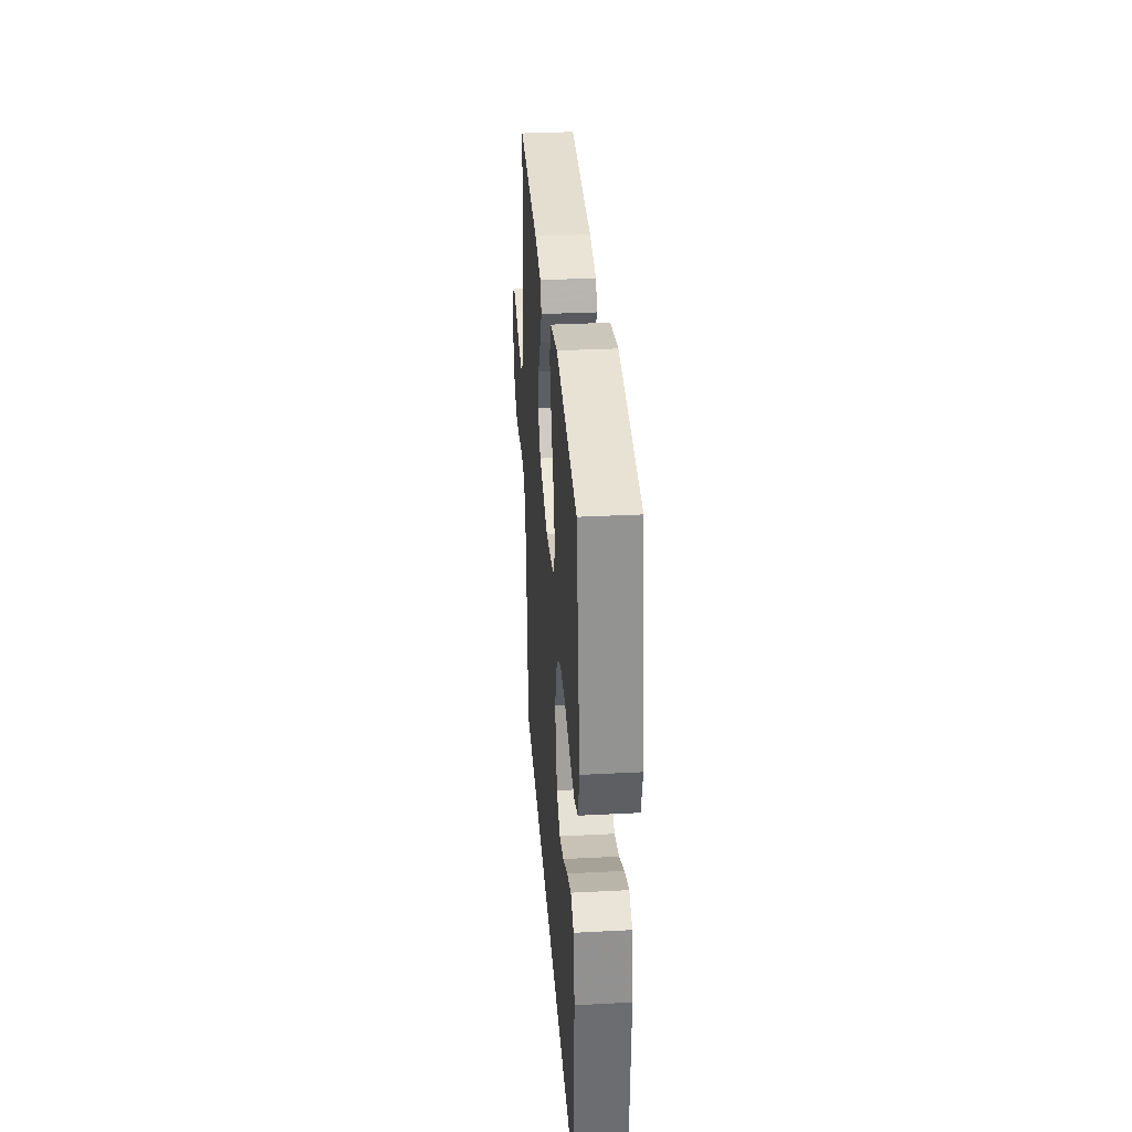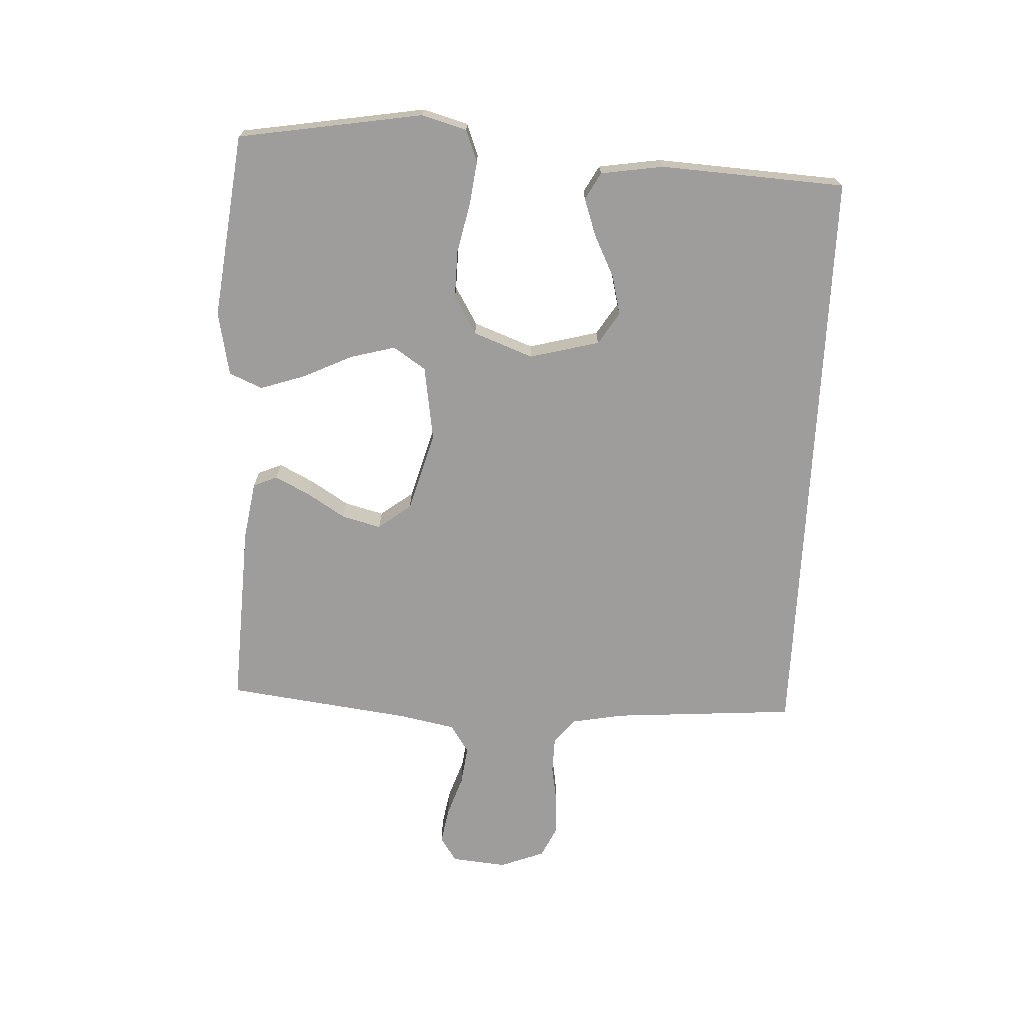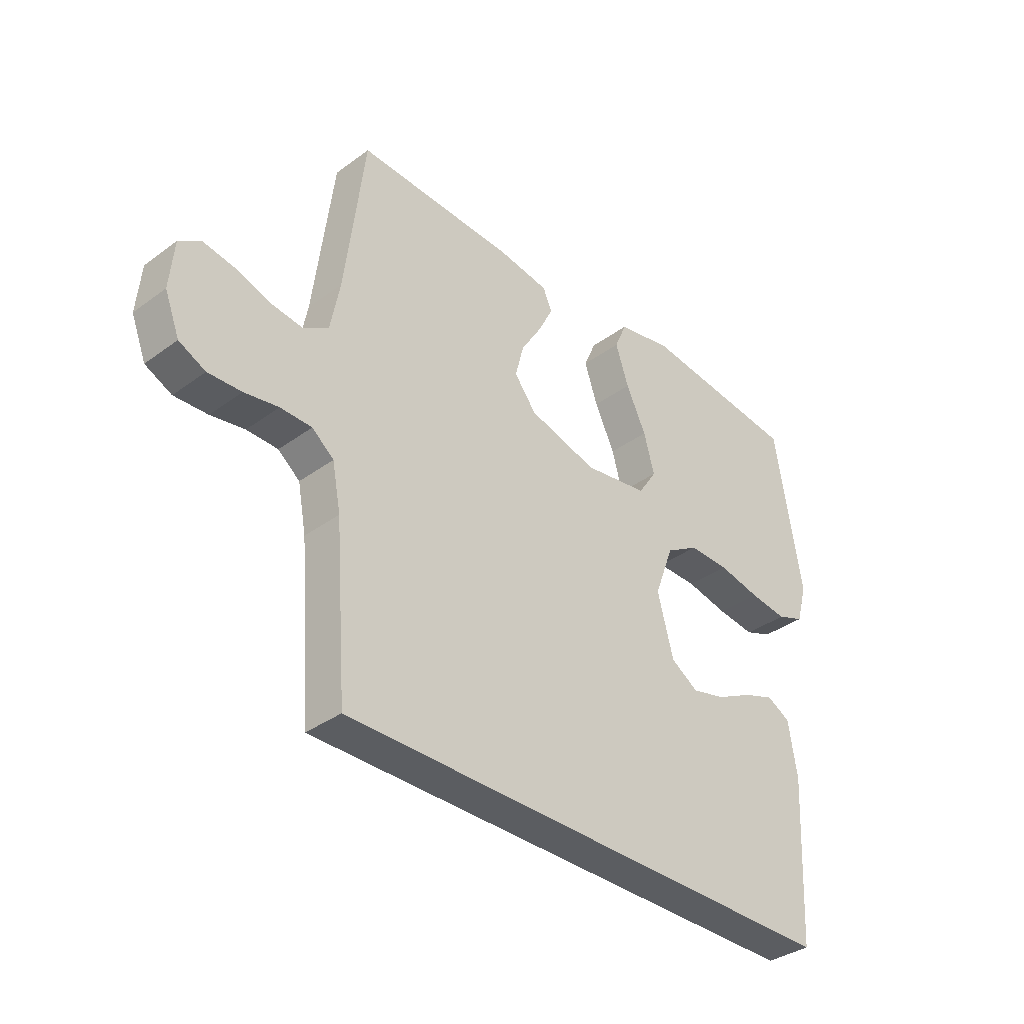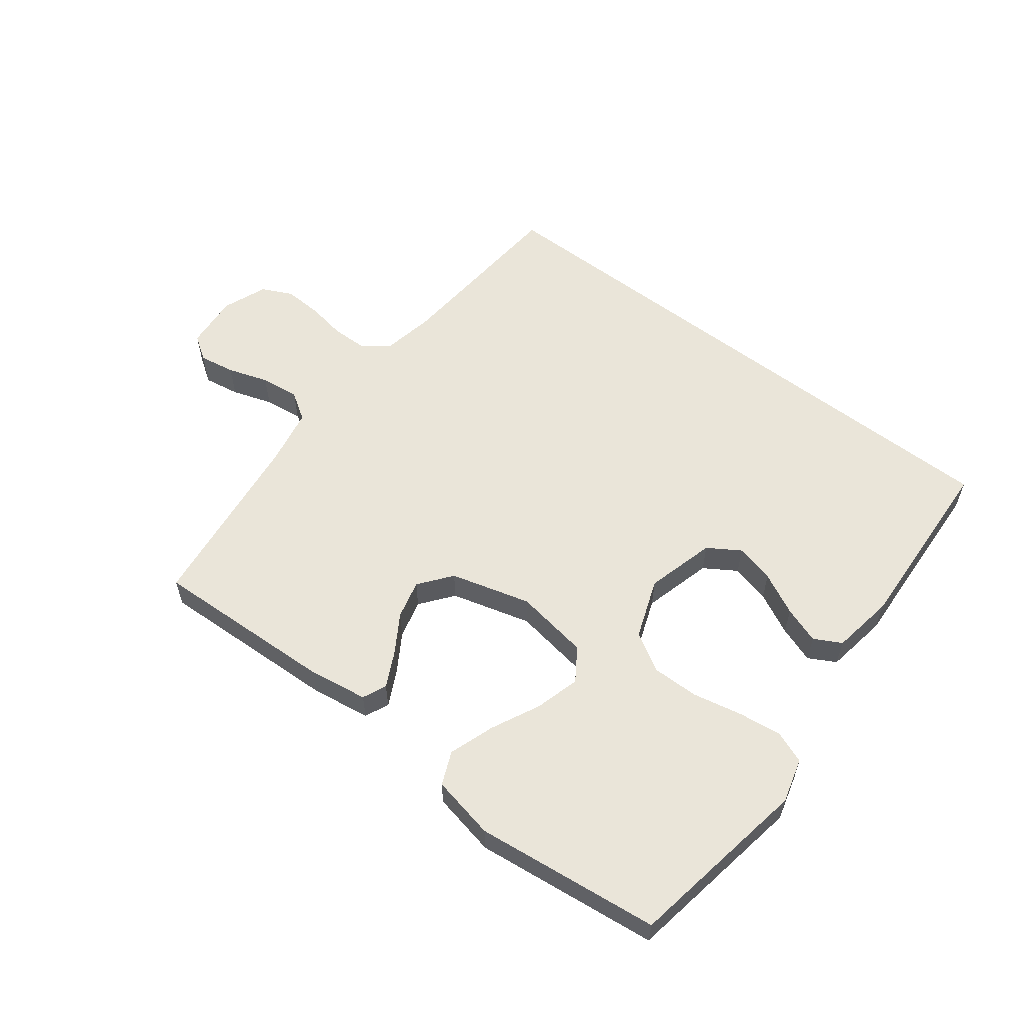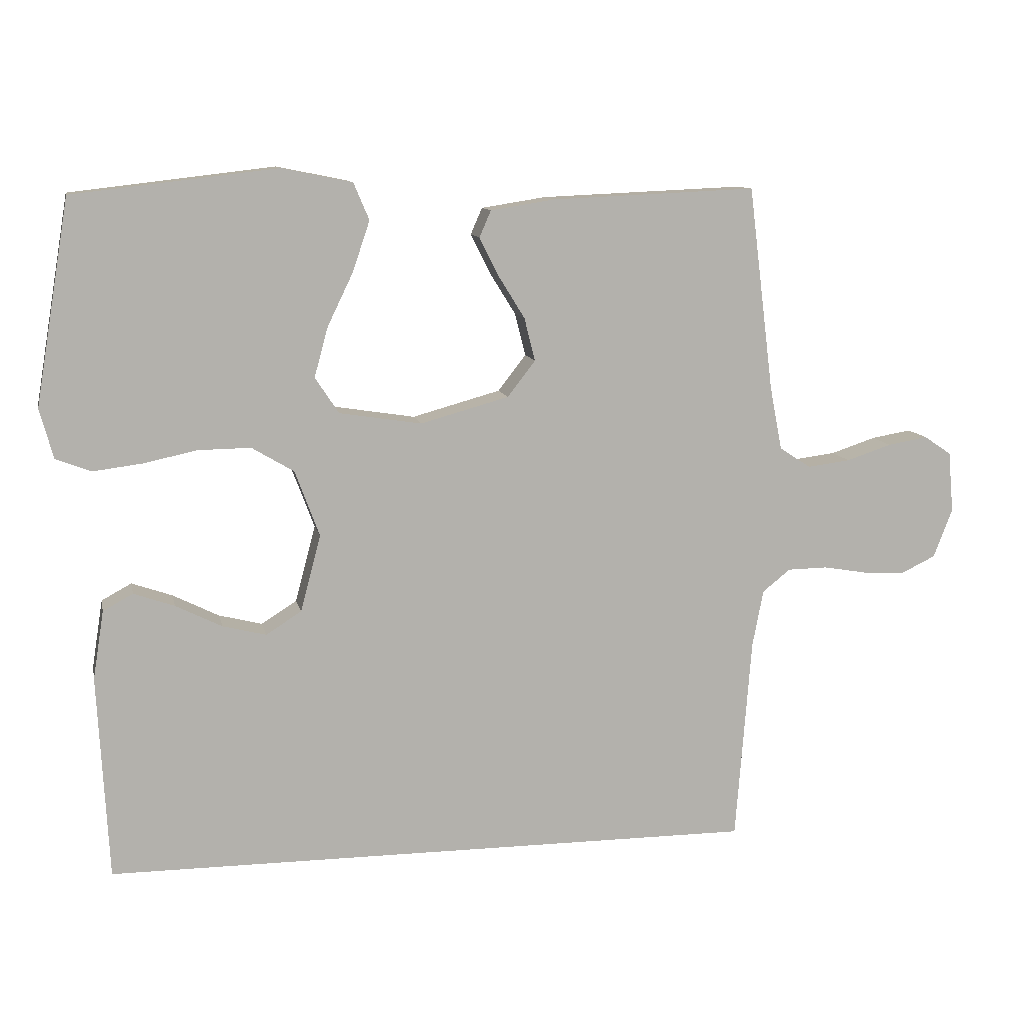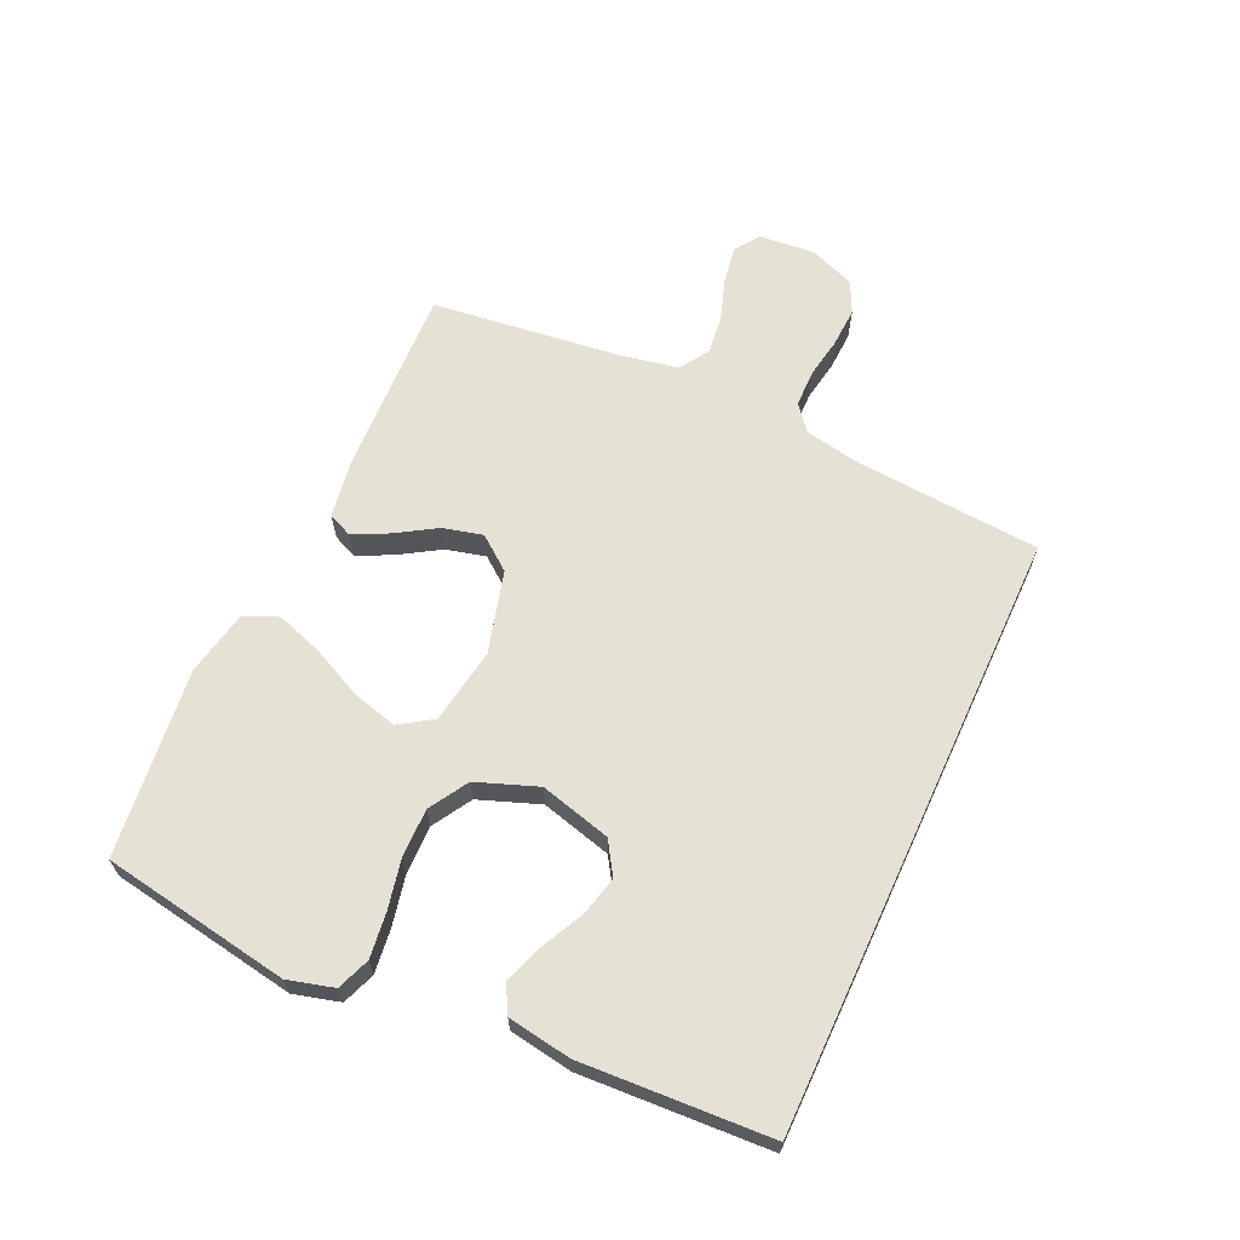
<metadata>
{"format":"obj","ext":"obj","renderer":"f3d","projection":"perspective","resolution":1024,"background":"white","views":[{"elev":33.2,"azim":85.9,"up":"+Z"},{"elev":-70.5,"azim":87.1,"up":"+Y"},{"elev":-36.0,"azim":-46.2,"up":"+Z"},{"elev":58.0,"azim":37.6,"up":"+Y"},{"elev":10.8,"azim":168.4,"up":"+Z"},{"elev":64.7,"azim":114.7,"up":"+Y"}]}
</metadata>
<code>
v 0.5 0.07 0.5
v 0.55 0.07 0.2
v 0.53 0.07 0.127
v 0.478 0.07 0.107
v 0.407 0.07 0.116
v 0.327 0.07 0.133
v 0.25 0.07 0.134
v 0.188 0.07 0.097
v 0.152 0.07 0
v 0.182 0.07 -0.113
v 0.234 0.07 -0.146
v 0.298 0.07 -0.13
v 0.366 0.07 -0.096
v 0.426 0.07 -0.075
v 0.47 0.07 -0.099
v 0.486 0.07 -0.2
v 0.47 0.07 -0.5
v -0.493 0.07 -0.5
v -0.516 0.07 -0.2
v -0.532 0.07 -0.116
v -0.573 0.07 -0.083
v -0.632 0.07 -0.082
v -0.696 0.07 -0.093
v -0.759 0.07 -0.096
v -0.809 0.07 -0.072
v -0.837 0.07 0
v -0.829 0.07 0.09
v -0.789 0.07 0.117
v -0.73 0.07 0.107
v -0.664 0.07 0.085
v -0.601 0.07 0.077
v -0.555 0.07 0.107
v -0.537 0.07 0.2
v -0.5 0.07 0.5
v -0.2 0.07 0.487
v -0.105 0.07 0.472
v -0.088 0.07 0.433
v -0.116 0.07 0.377
v -0.155 0.07 0.314
v -0.171 0.07 0.251
v -0.13 0.07 0.198
v 0 0.07 0.162
v 0.121 0.07 0.181
v 0.156 0.07 0.234
v 0.136 0.07 0.307
v 0.098 0.07 0.386
v 0.073 0.07 0.46
v 0.096 0.07 0.514
v 0.2 0.07 0.535
v 0.5 0 0.5
v 0.55 0 0.2
v 0.53 0 0.127
v 0.478 0 0.107
v 0.407 0 0.116
v 0.327 0 0.133
v 0.25 0 0.134
v 0.188 0 0.097
v 0.152 0 0
v 0.182 0 -0.113
v 0.234 0 -0.146
v 0.298 0 -0.13
v 0.366 0 -0.096
v 0.426 0 -0.075
v 0.47 0 -0.099
v 0.486 0 -0.2
v 0.47 0 -0.5
v -0.493 0 -0.5
v -0.516 0 -0.2
v -0.532 0 -0.116
v -0.573 0 -0.083
v -0.632 0 -0.082
v -0.696 0 -0.093
v -0.759 0 -0.096
v -0.809 0 -0.072
v -0.837 0 0
v -0.829 0 0.09
v -0.789 0 0.117
v -0.73 0 0.107
v -0.664 0 0.085
v -0.601 0 0.077
v -0.555 0 0.107
v -0.537 0 0.2
v -0.5 0 0.5
v -0.2 0 0.487
v -0.105 0 0.472
v -0.088 0 0.433
v -0.116 0 0.377
v -0.155 0 0.314
v -0.171 0 0.251
v -0.13 0 0.198
v 0 0 0.162
v 0.121 0 0.181
v 0.156 0 0.234
v 0.136 0 0.307
v 0.098 0 0.386
v 0.073 0 0.46
v 0.096 0 0.514
v 0.2 0 0.535
f 45 46 47 48
f 44 45 48 49
f 36 37 38 39
f 34 35 36 39
f 33 34 39 40
f 32 33 40 41
f 27 28 29 30
f 27 30 31
f 26 27 31
f 25 26 31
f 22 23 24 25
f 21 22 25 31
f 20 21 31 32
f 16 17 18 19
f 12 13 14 15
f 11 12 15 16
f 3 4 5 6
f 1 2 3 6
f 44 49 1 6
f 43 44 6 7
f 42 43 7 8
f 41 42 8 9
f 32 41 9 10
f 20 32 10 11
f 11 16 19 20
f 97 96 95 94
f 98 97 94 93
f 88 87 86 85
f 88 85 84 83
f 89 88 83 82
f 90 89 82 81
f 79 78 77 76
f 80 79 76
f 80 76 75
f 80 75 74
f 74 73 72 71
f 80 74 71 70
f 81 80 70 69
f 68 67 66 65
f 64 63 62 61
f 65 64 61 60
f 55 54 53 52
f 55 52 51 50
f 55 50 98 93
f 56 55 93 92
f 57 56 92 91
f 58 57 91 90
f 59 58 90 81
f 60 59 81 69
f 69 68 65 60
f 1 50 51 2
f 2 51 52 3
f 3 52 53 4
f 4 53 54 5
f 5 54 55 6
f 6 55 56 7
f 7 56 57 8
f 8 57 58 9
f 9 58 59 10
f 10 59 60 11
f 11 60 61 12
f 12 61 62 13
f 13 62 63 14
f 14 63 64 15
f 15 64 65 16
f 16 65 66 17
f 17 66 67 18
f 18 67 68 19
f 19 68 69 20
f 20 69 70 21
f 21 70 71 22
f 22 71 72 23
f 23 72 73 24
f 24 73 74 25
f 25 74 75 26
f 26 75 76 27
f 27 76 77 28
f 28 77 78 29
f 29 78 79 30
f 30 79 80 31
f 31 80 81 32
f 32 81 82 33
f 33 82 83 34
f 34 83 84 35
f 35 84 85 36
f 36 85 86 37
f 37 86 87 38
f 38 87 88 39
f 39 88 89 40
f 40 89 90 41
f 41 90 91 42
f 42 91 92 43
f 43 92 93 44
f 44 93 94 45
f 45 94 95 46
f 46 95 96 47
f 47 96 97 48
f 48 97 98 49
f 49 98 50 1

</code>
